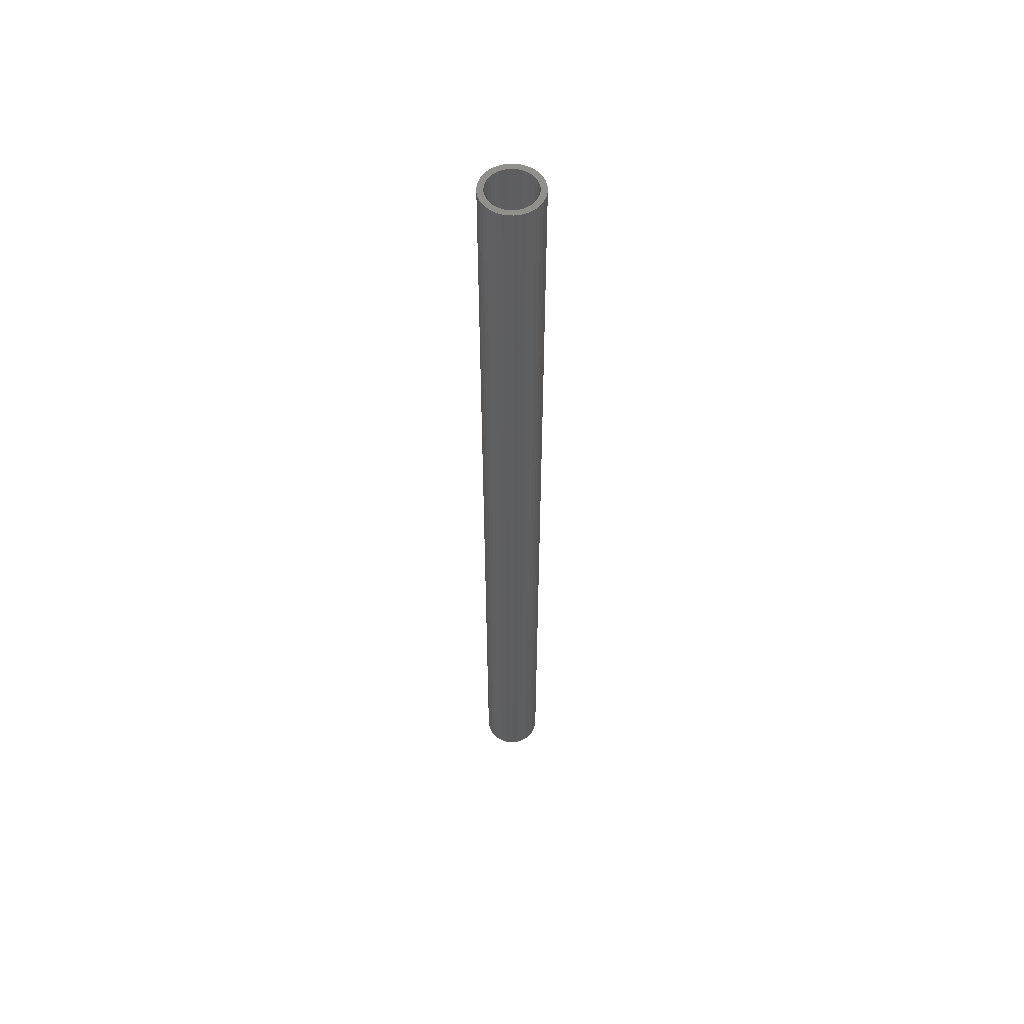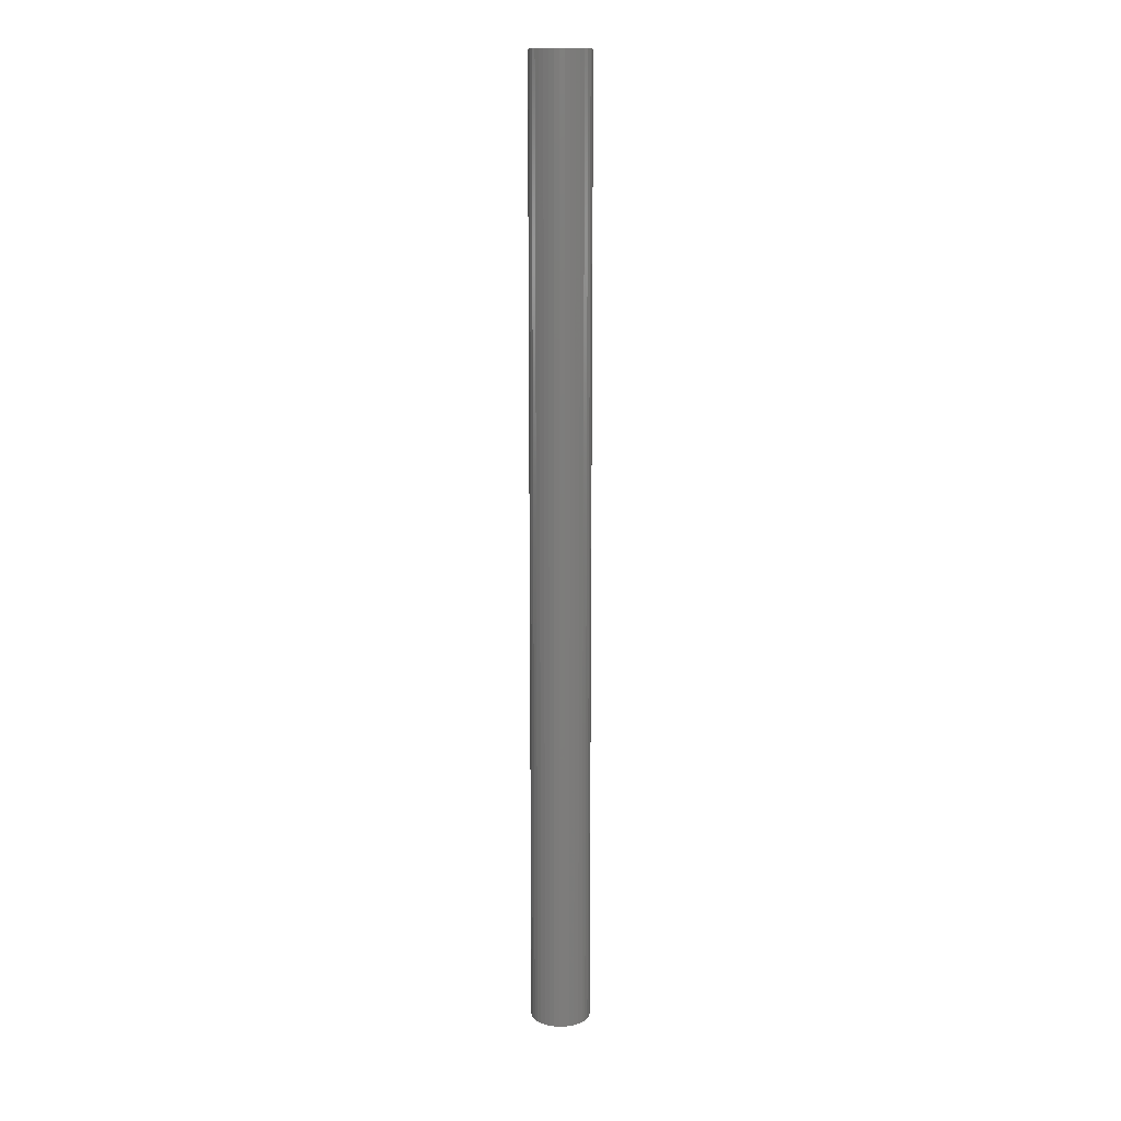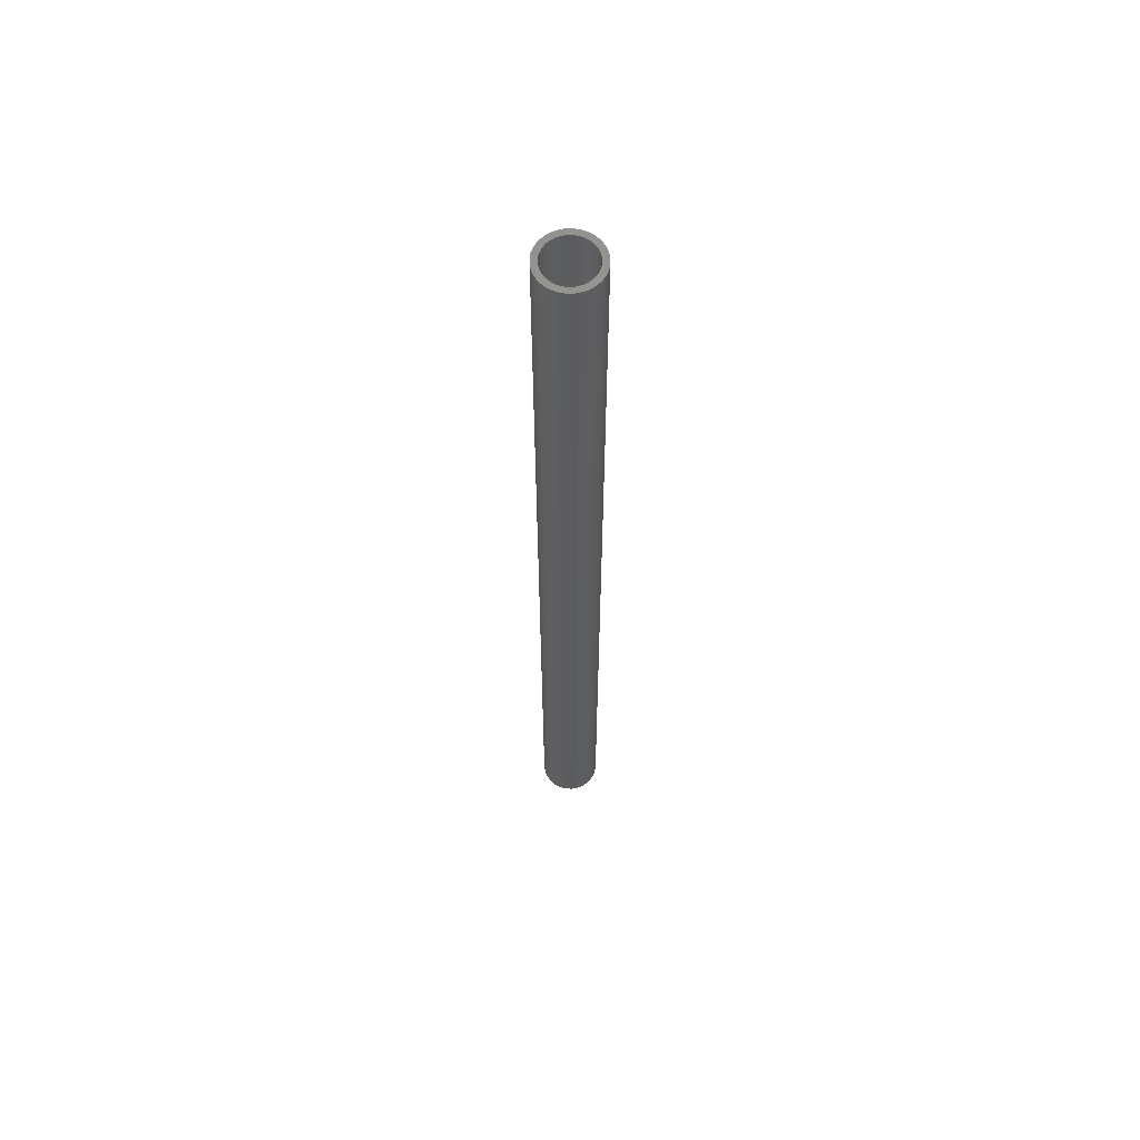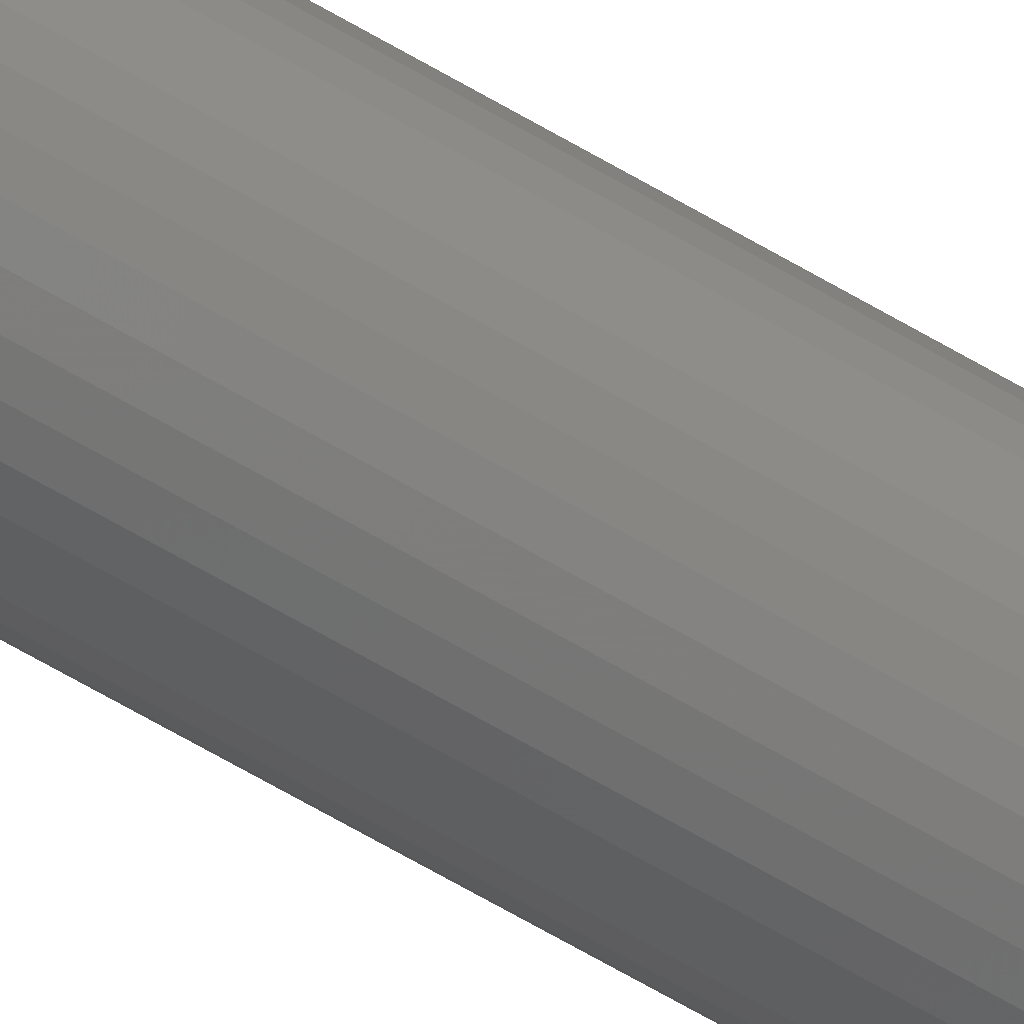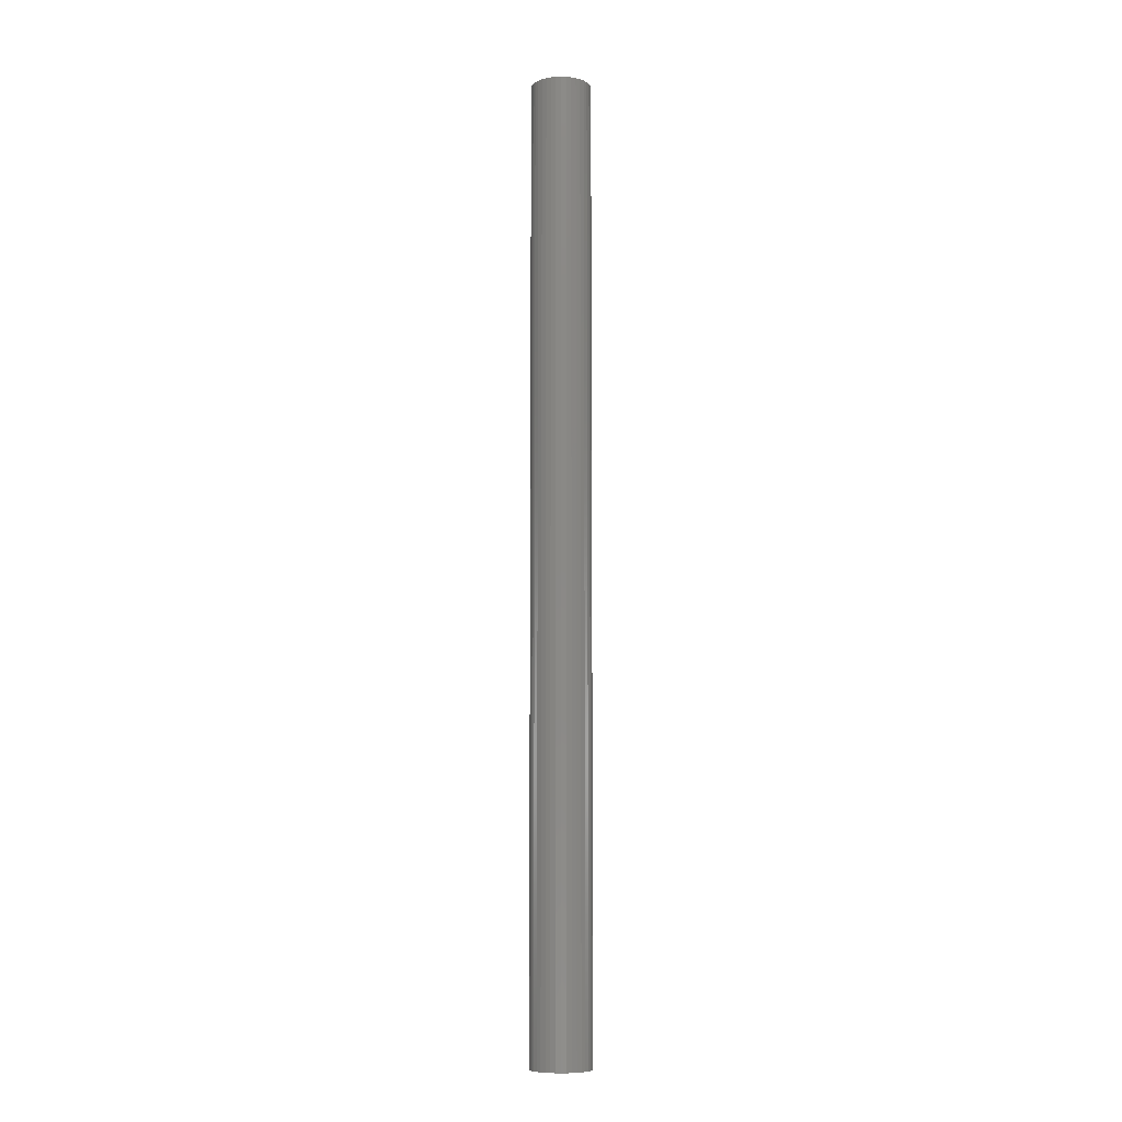
<metadata>
{"format":"stl","ext":"stl","renderer":"f3d","projection":"perspective","resolution":1024,"background":"white","views":[{"elev":55.8,"azim":-124.6,"up":"+Z"},{"elev":13.8,"azim":46.1,"up":"+Z"},{"elev":61.6,"azim":79.4,"up":"+Z"},{"elev":-69.0,"azim":-120.0,"up":"+Y"},{"elev":-8.1,"azim":-72.6,"up":"+Z"}]}
</metadata>
<code>
# stl→obj: 152 verts, 304 faces
v 1.284 -0.7031 -1.26
v 1.27 -0.689 -1.26
v 1.289 -0.6987 -1.26
v 1.276 -0.6834 -1.26
v 1.3 -0.6911 -1.26
v 1.29 -0.674 -1.26
v 1.312 -0.6856 -1.26
v 1.305 -0.667 -1.26
v 1.325 -0.6821 -1.26
v 1.321 -0.6627 -1.26
v 1.338 -0.6809 -1.26
v 1.338 -0.6612 -1.26
v 1.351 -0.682 -1.26
v 1.355 -0.6625 -1.26
v 1.364 -0.6853 -1.26
v 1.371 -0.6667 -1.26
v 1.377 -0.6907 -1.26
v 1.386 -0.6734 -1.26
v 1.388 -0.6981 -1.26
v 1.4 -0.6827 -1.26
v 1.397 -0.7073 -1.26
v 1.412 -0.6942 -1.26
v 1.405 -0.718 -1.26
v 1.422 -0.7076 -1.26
v 1.411 -0.7299 -1.26
v 1.43 -0.7224 -1.26
v 1.415 -0.7426 -1.26
v 1.435 -0.7384 -1.26
v 1.417 -0.7559 -1.26
v 1.437 -0.7549 -1.26
v 1.417 -0.7692 -1.26
v 1.436 -0.7716 -1.26
v 1.414 -0.7823 -1.26
v 1.433 -0.7879 -1.26
v 1.409 -0.7947 -1.26
v 1.427 -0.8034 -1.26
v 1.402 -0.8061 -1.26
v 1.418 -0.8177 -1.26
v 1.393 -0.8162 -1.26
v 1.407 -0.8303 -1.26
v 1.383 -0.8246 -1.26
v 1.394 -0.8409 -1.26
v 1.371 -0.8312 -1.26
v 1.38 -0.8491 -1.26
v 1.359 -0.8357 -1.26
v 1.364 -0.8548 -1.26
v 1.346 -0.8381 -1.26
v 1.347 -0.8577 -1.26
v 1.332 -0.8381 -1.26
v 1.331 -0.8578 -1.26
v 1.319 -0.836 -1.26
v 1.314 -0.855 -1.26
v 1.307 -0.8316 -1.26
v 1.299 -0.8496 -1.26
v 1.295 -0.8251 -1.26
v 1.284 -0.8415 -1.26
v 1.284 -0.8168 -1.26
v 1.271 -0.8311 -1.26
v 1.276 -0.8068 -1.26
v 1.26 -0.8186 -1.26
v 1.268 -0.7955 -1.26
v 1.251 -0.8045 -1.26
v 1.263 -0.7831 -1.26
v 1.245 -0.789 -1.26
v 1.261 -0.7701 -1.26
v 1.241 -0.7727 -1.26
v 1.26 -0.7568 -1.26
v 1.24 -0.756 -1.26
v 1.262 -0.7435 -1.26
v 1.242 -0.7395 -1.26
v 1.265 -0.7307 -1.26
v 1.247 -0.7235 -1.26
v 1.271 -0.7188 -1.26
v 1.254 -0.7085 -1.26
v 1.279 -0.708 -1.26
v 1.264 -0.6951 -1.26
v 1.284 -0.7031 1.889
v 1.27 -0.689 1.889
v 1.279 -0.708 1.889
v 1.264 -0.6951 1.889
v 1.271 -0.7188 1.889
v 1.254 -0.7085 1.889
v 1.265 -0.7307 1.889
v 1.247 -0.7235 1.889
v 1.262 -0.7435 1.889
v 1.242 -0.7395 1.889
v 1.26 -0.7568 1.889
v 1.24 -0.756 1.889
v 1.261 -0.7701 1.889
v 1.241 -0.7727 1.889
v 1.263 -0.7831 1.889
v 1.245 -0.789 1.889
v 1.268 -0.7955 1.889
v 1.251 -0.8045 1.889
v 1.276 -0.8068 1.889
v 1.26 -0.8186 1.889
v 1.284 -0.8168 1.889
v 1.271 -0.8311 1.889
v 1.295 -0.8251 1.889
v 1.284 -0.8415 1.889
v 1.307 -0.8316 1.889
v 1.299 -0.8496 1.889
v 1.319 -0.836 1.889
v 1.314 -0.855 1.889
v 1.332 -0.8381 1.889
v 1.331 -0.8578 1.889
v 1.346 -0.8381 1.889
v 1.347 -0.8577 1.889
v 1.359 -0.8357 1.889
v 1.364 -0.8548 1.889
v 1.371 -0.8312 1.889
v 1.38 -0.8491 1.889
v 1.383 -0.8246 1.889
v 1.394 -0.8409 1.889
v 1.393 -0.8162 1.889
v 1.407 -0.8303 1.889
v 1.402 -0.8061 1.889
v 1.418 -0.8177 1.889
v 1.409 -0.7947 1.889
v 1.427 -0.8034 1.889
v 1.414 -0.7823 1.889
v 1.433 -0.7879 1.889
v 1.417 -0.7692 1.889
v 1.436 -0.7716 1.889
v 1.417 -0.7559 1.889
v 1.437 -0.7549 1.889
v 1.415 -0.7426 1.889
v 1.435 -0.7384 1.889
v 1.411 -0.7299 1.889
v 1.43 -0.7224 1.889
v 1.405 -0.718 1.889
v 1.422 -0.7076 1.889
v 1.397 -0.7073 1.889
v 1.412 -0.6942 1.889
v 1.388 -0.6981 1.889
v 1.4 -0.6827 1.889
v 1.377 -0.6907 1.889
v 1.386 -0.6734 1.889
v 1.364 -0.6853 1.889
v 1.371 -0.6667 1.889
v 1.351 -0.682 1.889
v 1.355 -0.6625 1.889
v 1.338 -0.6809 1.889
v 1.338 -0.6612 1.889
v 1.325 -0.6821 1.889
v 1.321 -0.6627 1.889
v 1.312 -0.6856 1.889
v 1.305 -0.667 1.889
v 1.3 -0.6911 1.889
v 1.29 -0.674 1.889
v 1.289 -0.6987 1.889
v 1.276 -0.6834 1.889
f 1 2 3
f 3 2 4
f 3 4 5
f 5 4 6
f 5 6 7
f 7 6 8
f 7 8 9
f 9 8 10
f 9 10 11
f 11 10 12
f 11 12 13
f 13 12 14
f 13 14 15
f 15 14 16
f 15 16 17
f 17 16 18
f 17 18 19
f 19 18 20
f 19 20 21
f 21 20 22
f 21 22 23
f 23 22 24
f 23 24 25
f 25 24 26
f 25 26 27
f 27 26 28
f 27 28 29
f 29 28 30
f 29 30 31
f 31 30 32
f 31 32 33
f 33 32 34
f 33 34 35
f 35 34 36
f 35 36 37
f 37 36 38
f 37 38 39
f 39 38 40
f 39 40 41
f 41 40 42
f 41 42 43
f 43 42 44
f 43 44 45
f 45 44 46
f 45 46 47
f 47 46 48
f 47 48 49
f 49 48 50
f 49 50 51
f 51 50 52
f 51 52 53
f 53 52 54
f 53 54 55
f 55 54 56
f 55 56 57
f 57 56 58
f 57 58 59
f 59 58 60
f 59 60 61
f 61 60 62
f 61 62 63
f 63 62 64
f 63 64 65
f 65 64 66
f 65 66 67
f 67 66 68
f 67 68 69
f 69 68 70
f 69 70 71
f 71 70 72
f 71 72 73
f 73 72 74
f 73 74 75
f 75 74 76
f 75 76 1
f 1 76 2
f 77 78 79
f 79 78 80
f 79 80 81
f 81 80 82
f 81 82 83
f 83 82 84
f 83 84 85
f 85 84 86
f 85 86 87
f 87 86 88
f 87 88 89
f 89 88 90
f 89 90 91
f 91 90 92
f 91 92 93
f 93 92 94
f 93 94 95
f 95 94 96
f 95 96 97
f 97 96 98
f 97 98 99
f 99 98 100
f 99 100 101
f 101 100 102
f 101 102 103
f 103 102 104
f 103 104 105
f 105 104 106
f 105 106 107
f 107 106 108
f 107 108 109
f 109 108 110
f 109 110 111
f 111 110 112
f 111 112 113
f 113 112 114
f 113 114 115
f 115 114 116
f 115 116 117
f 117 116 118
f 117 118 119
f 119 118 120
f 119 120 121
f 121 120 122
f 121 122 123
f 123 122 124
f 123 124 125
f 125 124 126
f 125 126 127
f 127 126 128
f 127 128 129
f 129 128 130
f 129 130 131
f 131 130 132
f 131 132 133
f 133 132 134
f 133 134 135
f 135 134 136
f 135 136 137
f 137 136 138
f 137 138 139
f 139 138 140
f 139 140 141
f 141 140 142
f 141 142 143
f 143 142 144
f 143 144 145
f 145 144 146
f 145 146 147
f 147 146 148
f 147 148 149
f 149 148 150
f 149 150 151
f 151 150 152
f 151 152 77
f 77 152 78
f 4 2 78
f 78 2 80
f 78 152 4
f 4 152 150
f 4 150 6
f 6 150 148
f 6 148 8
f 8 148 146
f 8 146 10
f 10 146 144
f 10 144 12
f 12 144 142
f 12 142 14
f 14 142 140
f 14 140 16
f 16 140 138
f 16 138 18
f 18 138 136
f 18 136 20
f 20 136 134
f 20 134 22
f 22 134 132
f 22 132 24
f 24 132 130
f 24 130 26
f 26 130 128
f 26 128 28
f 28 128 126
f 28 126 30
f 30 126 124
f 30 124 32
f 32 124 122
f 32 122 34
f 34 122 120
f 34 120 36
f 36 120 118
f 36 118 38
f 38 118 116
f 38 116 40
f 40 116 114
f 40 114 42
f 42 114 112
f 42 112 44
f 44 112 110
f 44 110 46
f 46 110 108
f 46 108 48
f 48 108 106
f 48 106 50
f 50 106 104
f 50 104 52
f 52 104 102
f 52 102 54
f 54 102 100
f 54 100 56
f 56 100 98
f 56 98 58
f 58 98 96
f 58 96 60
f 60 96 94
f 60 94 62
f 62 94 92
f 62 92 64
f 64 92 90
f 64 90 66
f 66 90 88
f 66 88 68
f 68 88 86
f 68 86 70
f 70 86 84
f 70 84 72
f 72 84 82
f 72 82 74
f 74 82 80
f 74 80 76
f 76 80 2
f 75 1 77
f 77 1 151
f 77 79 75
f 75 79 81
f 75 81 73
f 73 81 83
f 73 83 71
f 71 83 85
f 71 85 69
f 69 85 87
f 69 87 67
f 67 87 89
f 67 89 65
f 65 89 91
f 65 91 63
f 63 91 93
f 63 93 61
f 61 93 95
f 61 95 59
f 59 95 97
f 59 97 57
f 57 97 99
f 57 99 55
f 55 99 101
f 55 101 53
f 53 101 103
f 53 103 51
f 51 103 105
f 51 105 49
f 49 105 107
f 49 107 47
f 47 107 109
f 47 109 45
f 45 109 111
f 45 111 43
f 43 111 113
f 43 113 41
f 41 113 115
f 41 115 39
f 39 115 117
f 39 117 37
f 37 117 119
f 37 119 35
f 35 119 121
f 35 121 33
f 33 121 123
f 33 123 31
f 31 123 125
f 31 125 29
f 29 125 127
f 29 127 27
f 27 127 129
f 27 129 25
f 25 129 131
f 25 131 23
f 23 131 133
f 23 133 21
f 21 133 135
f 21 135 19
f 19 135 137
f 19 137 17
f 17 137 139
f 17 139 15
f 15 139 141
f 15 141 13
f 13 141 143
f 13 143 11
f 11 143 145
f 11 145 9
f 9 145 147
f 9 147 7
f 7 147 149
f 7 149 5
f 5 149 151
f 5 151 3
f 3 151 1

</code>
